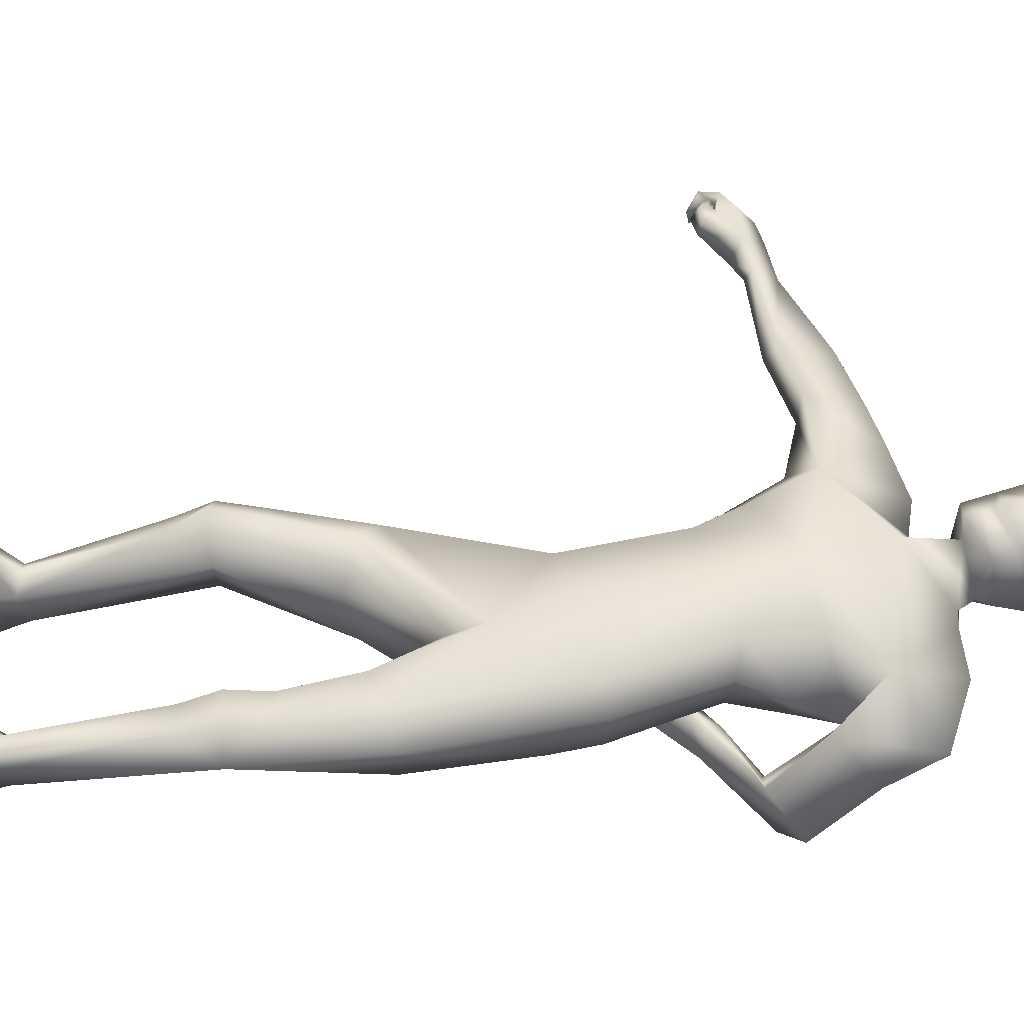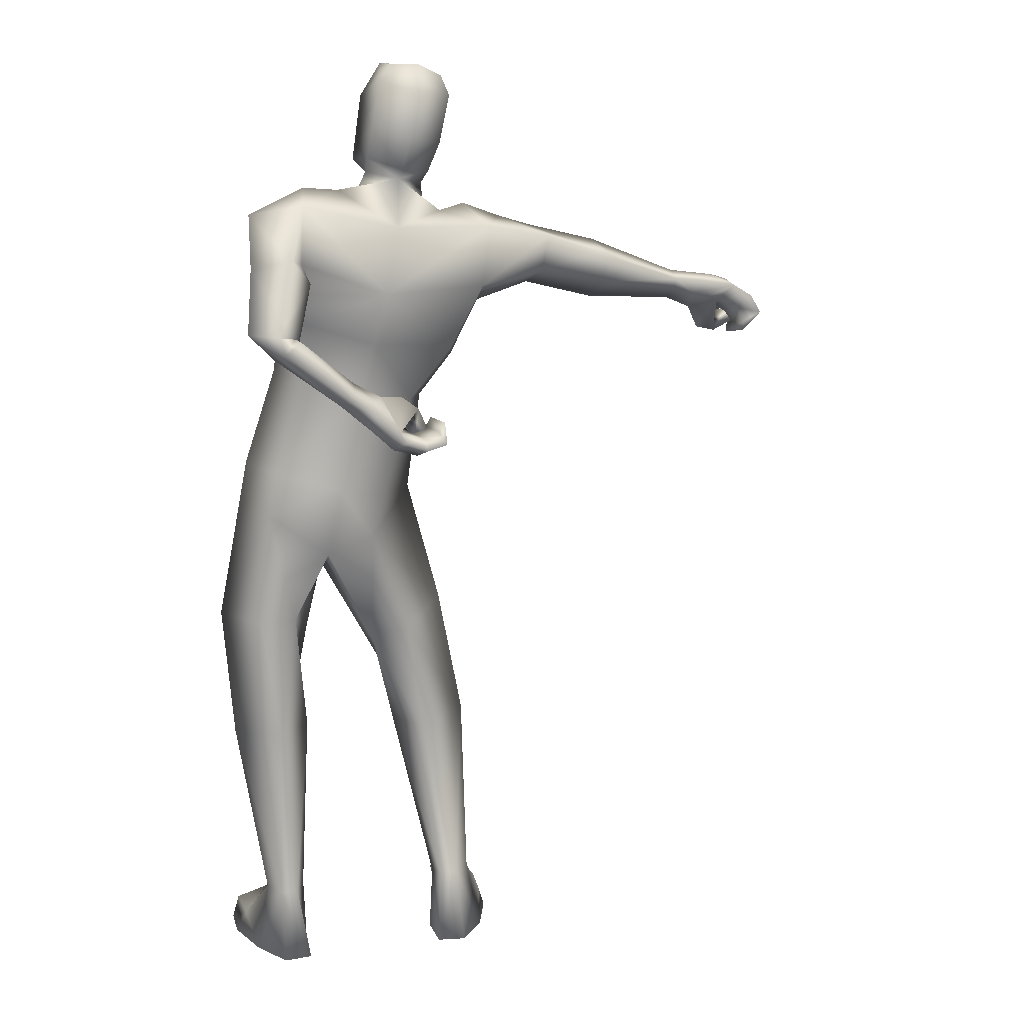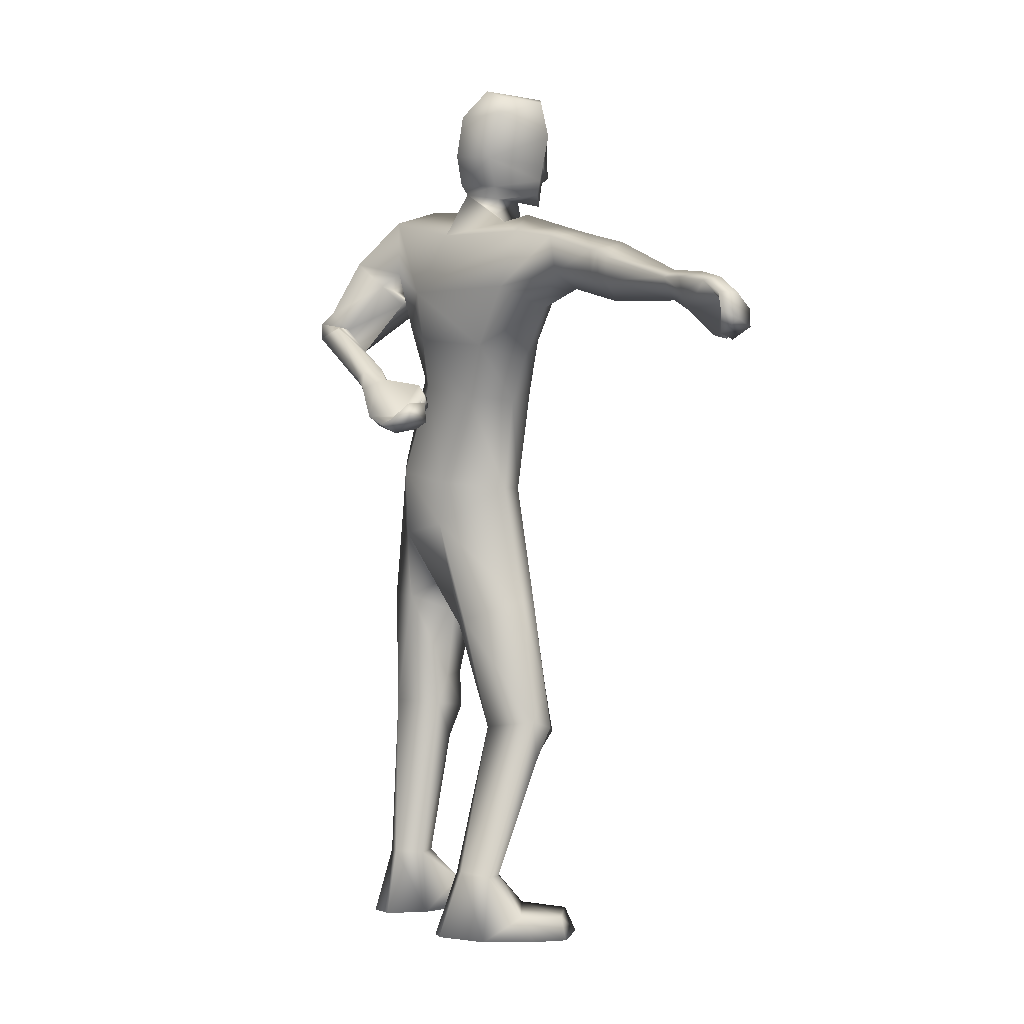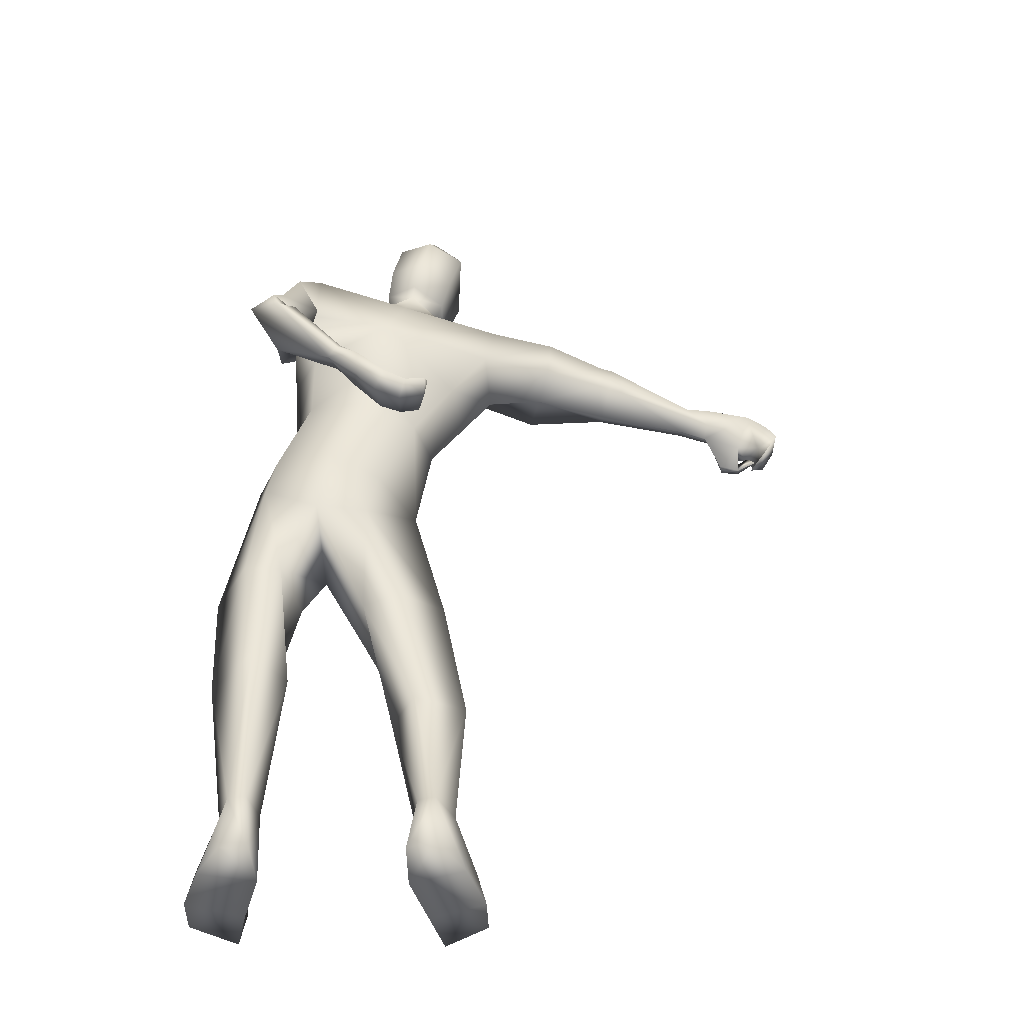
<metadata>
{"format":"obj","ext":"obj","renderer":"f3d","projection":"perspective","resolution":1024,"background":"white","views":[{"elev":43.4,"azim":-92.4,"up":"+Y"},{"elev":14.3,"azim":-16.3,"up":"+Z"},{"elev":-0.1,"azim":62.9,"up":"+Z"},{"elev":-43.9,"azim":-1.4,"up":"+Z"}]}
</metadata>
<code>
o HumanMale
v -0.5016 0.081 2.267
v -0.03279 0.2728 2.604
v -0.03279 -0.2044 2.604
v -0.3625 0.08492 2.678
v -0.2769 0.2136 2.703
v -0.2788 -0.1061 2.659
v -0.3874 -0.1216 3.073
v 0.06643 -0.3088 3.044
v -0.2886 -0.2445 3.175
v -0.2989 0.04863 3.203
v 0.119 0.2485 3.277
v -0.2445 -0.0668 3.484
v -0.07944 0.000995 3.464
v -0.4949 -0.157 3.385
v -0.1393 0.2864 2.178
v -0.1494 -0.272 2.194
v -0.4053 -0.1513 2.252
v -0.1814 0.2086 1.881
v 0.1433 -0.1921 3.315
v -0.2793 -0.2522 3.422
v 0.01246 -0.003564 3.474
v -0.5139 -0.2901 3.172
v -0.3597 -0.4299 3.218
v -0.4489 -0.0927 2.994
v -0.5661 -0.4957 2.928
v -0.4394 -0.3626 2.796
v -0.4176 -0.5478 2.972
v -0.2717 -0.3434 3.105
v -0.3239 -0.2119 3.027
v -0.3697 -0.3902 2.791
v -0.3506 -0.4904 2.893
v -0.4515 -0.5903 2.925
v -0.3774 -0.5282 2.907
v -0.4292 -0.6007 2.853
v -0.3553 -0.5425 2.897
v -0.183 -0.4919 2.608
v -0.145 -0.5263 2.641
v -0.1272 -0.5015 2.672
v -0.1099 -0.4196 2.688
v -0.1422 -0.393 2.632
v -0.04578 -0.5017 2.487
v -0.0653 -0.3655 2.561
v -0.04693 -0.5432 2.585
v 4.4e-05 -0.4476 2.63
v -0.02548 -0.4836 2.613
v -0.4086 0.1895 2.238
v -0.4473 -0.148 2.066
v -0.201 -0.2372 1.895
v -0.6351 0.09614 1.572
v -0.522 0.1742 1.548
v -0.4957 -0.1664 1.578
v -0.3696 0.1968 1.492
v -0.2529 0.04006 1.504
v -0.3403 -0.1542 1.582
v -0.5096 0.107 1.153
v -0.4247 -0.189 1.059
v -0.3921 0.1382 1.19
v -0.3217 0.03361 1.176
v -0.4985 0.1063 1.023
v -0.3772 0.1394 1.024
v -0.2775 -0.0344 1.048
v -0.6015 0.00893 1.029
v -0.4929 0.06516 0.8657
v -0.3719 0.07087 0.8704
v -0.4915 -0.08717 0.2939
v -0.4672 -0.0398 0.3004
v -0.4494 -0.2123 0.3066
v -0.404 -0.01696 0.2989
v -0.3278 -0.09917 0.3004
v -0.3762 -0.2212 0.3105
v -0.5487 -0.1269 0.006932
v -0.3153 -0.08448 0.003797
v -0.4517 -0.3011 0.01179
v -0.3341 -0.289 0.01195
v -0.5776 0.03503 0.116
v -0.3713 0.1172 0.152
v -0.5826 0.2327 0.1106
v -0.6086 0.2476 0.005176
v -0.6152 0.08714 0.007913
v -0.3784 0.1607 0.001164
v -0.3882 0.3319 0.1167
v -0.42 0.3755 0.008328
v 0.04863 0.01078 3.539
v 0.1668 0.1805 3.496
v 0.1071 -0.3408 2.491
v 0.04099 -0.4905 2.405
v 0.09405 -0.4055 2.462
v 0.1918 -0.3309 2.546
v 0.1597 -0.294 2.496
v 0.1281 -0.3312 2.474
v 0.1612 -0.3795 2.429
v 0.2244 -0.3876 2.446
v 0.1894 -0.3607 2.417
v 0.1179 -0.3256 2.601
v 0.1039 -0.2792 2.552
v 0.0817 -0.5635 2.446
v 0.1534 -0.4603 2.368
v 0.1864 -0.4429 2.436
v 0.2652 -0.4392 2.409
v 0.2537 -0.4443 2.462
v 0.2787 -0.448 2.504
v 0.1796 -0.5489 2.405
v 0.2659 -0.5376 2.424
v 0.06484 -0.3599 2.423
v 0.1588 -0.3544 2.39
v 0.1463 -0.3563 2.448
v 0.241 -0.3439 2.417
v 0.2169 -0.3486 2.471
v 0.2404 -0.3483 2.511
v 0.04818 -0.02089 3.599
v 0.03288 0.2018 3.576
v 0.1051 -0.04514 3.931
v 0.07725 0.2209 3.853
v 0.1634 0.002383 3.996
v 0.1593 0.1895 3.991
v 0.1721 -0.09382 3.513
v -0.1635 0.1397 1.76
v 0.1815 -0.1286 3.554
v 0.1655 0.2952 3.483
v 0.2514 -0.1561 3.864
v 0.2307 0.3043 3.773
v 0.2805 -0.04191 3.993
v 0.2768 0.2438 3.977
v 0.233 0.07475 2.111
v 0.297 0.08492 2.53
v 0.2305 0.2136 2.589
v 0.2133 -0.1061 2.548
v 0.5743 0.108 2.945
v 0.5472 -0.1072 3.038
v 0.5122 0.2148 3.05
v 0.4975 0.05857 3.386
v 0.3769 0.000496 3.363
v 0.6828 0.1456 3.317
v 0.06634 -0.1736 2.138
v 0.5913 -0.04838 3.293
v 0.2997 -0.003804 3.409
v 0.8378 0.1861 3.268
v 0.8742 -0.02122 3.237
v 0.7828 0.3129 3.019
v 1.149 0.194 3.189
v 1.125 0.2375 2.969
v 1.126 0.04149 3.15
v 0.8549 0.01404 3.076
v 0.8176 0.1454 3.012
v 1.134 0.1735 2.928
v 1.114 0.05117 3.031
v 1.179 0.04866 3.139
v 1.166 0.05993 3.029
v 1.236 0.059 3.109
v 1.224 0.06758 3.007
v 1.549 0.2158 3.027
v 1.557 0.1611 2.991
v 1.551 0.1763 2.952
v 1.533 0.2283 2.898
v 1.527 0.2793 2.924
v 1.758 0.2302 2.998
v 1.678 0.32 2.91
v 1.675 0.1619 2.98
v 1.642 0.2248 2.85
v 1.654 0.1896 2.918
v 0.1496 0.1895 2.112
v 0.0167 -0.1676 1.94
v 0.3775 0.09212 1.572
v 0.2971 0.2019 1.542
v 0.1862 -0.117 1.482
v 0.177 0.2762 1.459
v 0.0294 0.1595 1.405
v 0.02478 -0.06632 1.453
v 0.3884 0.2129 1.147
v 0.2648 -0.03115 0.9776
v 0.2759 0.2705 1.162
v 0.1898 0.1939 1.11
v 0.421 0.2215 0.9749
v 0.3178 0.2879 0.9476
v 0.1659 0.1573 0.9705
v 0.4854 0.09932 1.011
v 0.4245 0.147 0.8226
v 0.3125 0.1885 0.8019
v 0.4511 -0.1184 0.294
v 0.4266 -0.05628 0.2954
v 0.3714 -0.2228 0.3201
v 0.3682 -0.0245 0.2907
v 0.2919 -0.08471 0.2754
v 0.2993 -0.2094 0.3114
v 0.4997 -0.1704 0.00884
v 0.2753 -0.09368 -0.002552
v 0.3785 -0.3393 0.02704
v 0.2655 -0.3049 0.01872
v 0.5411 0.00324 0.112
v 0.3425 0.1107 0.1484
v 0.5648 0.2024 0.1046
v 0.5916 0.2131 -0.001054
v 0.581 0.05286 0.003738
v 0.3534 0.1512 -0.00299
v 0.3821 0.3218 0.1103
v 0.4177 0.3605 0.001213
v 0.2949 0.01078 3.483
v 1.794 0.3423 2.812
v 1.842 0.2595 2.97
v 1.819 0.3002 2.865
v 1.808 0.3114 2.717
v 1.815 0.3713 2.751
v 1.817 0.354 2.802
v 1.882 0.3248 2.823
v 1.914 0.2984 2.772
v 1.906 0.3414 2.802
v 1.719 0.3062 2.738
v 1.735 0.371 2.755
v 1.856 0.1698 2.949
v 1.938 0.2813 2.897
v 1.907 0.2609 2.828
v 1.978 0.2612 2.784
v 1.933 0.2359 2.766
v 1.921 0.2101 2.726
v 1.947 0.1821 2.894
v 1.988 0.1676 2.817
v 1.818 0.3628 2.888
v 1.903 0.3641 2.836
v 1.854 0.3398 2.814
v 1.936 0.3463 2.757
v 1.883 0.3235 2.747
v 1.869 0.3021 2.708
v 0.3211 -0.02089 3.538
v 0.325 0.2018 3.51
v 0.4122 -0.04514 3.862
v 0.4039 0.2209 3.78
v 0.3873 0.002383 3.945
v 0.3891 0.1895 3.94
v 0.05506 0.2113 3.715
v 0.1916 0.3308 3.619
v 0.06484 -0.07124 3.729
v 0.2108 -0.1672 3.684
v 0.3644 0.2113 3.645
v 0.3619 -0.07124 3.662
v 0.1818 0.2975 3.556
v 0.04397 0.2066 3.645
v 0.3447 0.2066 3.578
v 0.04952 0.209 3.68
v 0.3546 0.209 3.611
v 0.1899 0.2986 3.592
v 0.1859 0.298 3.574
v 0.04674 0.2078 3.663
v 0.3497 0.2078 3.594
v -0.2759 -0.1854 2.914
v 0.01682 -0.2566 2.824
v 0.04309 0.2606 2.94
v -0.3702 -0.0281 2.872
v -0.1922 0.1354 2.984
v 0.3893 -0.1382 2.777
v 0.4402 0.06918 2.713
v 0.3979 0.1687 2.81
f 1 6 4
f 46 4 5
f 17 3 6
f 46 2 15
f 248 7 10
f 244 7 247
f 246 10 11
f 244 8 9
f 10 13 11
f 12 10 14
f 15 18 46
f 8 20 9
f 20 13 12
f 12 14 20
f 13 116 21
f 11 13 21
f 14 23 20
f 14 24 22
f 22 26 25
f 22 27 23
f 7 28 29
f 29 31 30
f 29 10 7
f 29 26 24
f 9 23 28
f 27 28 23
f 30 31 33
f 31 32 33
f 27 25 32
f 32 25 34
f 33 34 35
f 30 33 35
f 35 39 30
f 35 37 38
f 34 36 37
f 26 36 25
f 26 39 40
f 39 42 40
f 36 42 41
f 36 43 37
f 38 43 45
f 39 45 44
f 17 1 47
f 47 16 17
f 18 50 46
f 117 52 18
f 46 49 1
f 47 54 48
f 117 54 53
f 47 49 51
f 54 56 61
f 54 58 53
f 51 62 56
f 52 55 50
f 53 57 52
f 49 55 62
f 55 60 59
f 58 60 57
f 62 55 59
f 59 64 63
f 60 61 64
f 62 59 63
f 64 66 63
f 64 69 68
f 63 65 62
f 56 70 61
f 61 70 69
f 62 67 56
f 67 74 70
f 70 72 69
f 67 71 73
f 66 76 75
f 76 77 75
f 77 82 78
f 78 80 79
f 79 72 71
f 75 65 66
f 71 75 79
f 75 77 78
f 79 75 78
f 73 72 74
f 69 76 68
f 80 82 76
f 21 116 83
f 11 21 84
f 83 84 21
f 76 72 80
f 76 82 81
f 42 85 104
f 42 95 85
f 87 88 94
f 94 42 44
f 87 90 88
f 88 93 89
f 91 88 90
f 89 91 90
f 91 93 92
f 88 95 94
f 95 90 85
f 94 44 87
f 41 96 43
f 96 98 87
f 96 97 102
f 99 102 97
f 103 98 102
f 103 101 100
f 99 101 103
f 87 106 85
f 85 105 104
f 104 97 86
f 105 99 97
f 106 107 105
f 98 108 106
f 108 109 107
f 100 109 108
f 107 101 99
f 104 41 42
f 96 41 86
f 43 96 45
f 87 44 96
f 96 44 45
f 116 110 83
f 84 111 119
f 83 111 84
f 229 121 230
f 231 113 229
f 231 120 112
f 113 123 121
f 112 122 114
f 112 115 113
f 115 114 122
f 123 115 122
f 124 127 134
f 161 125 124
f 134 3 16
f 2 161 15
f 251 128 250
f 128 249 250
f 246 130 251
f 249 8 245
f 132 130 11
f 131 133 130
f 15 161 18
f 135 8 129
f 135 132 19
f 131 135 133
f 132 116 19
f 11 136 132
f 138 133 135
f 133 139 130
f 137 141 139
f 142 137 138
f 128 143 129
f 144 146 143
f 130 144 128
f 141 144 139
f 129 138 135
f 142 143 146
f 145 148 146
f 146 147 142
f 142 147 140
f 147 149 140
f 148 149 147
f 145 150 148
f 154 150 145
f 150 152 149
f 149 151 140
f 151 141 140
f 155 145 141
f 155 159 154
f 151 157 155
f 158 151 152
f 160 152 153
f 154 160 153
f 134 162 124
f 16 162 134
f 164 18 161
f 166 117 18
f 163 161 124
f 168 162 48
f 117 168 48
f 162 163 124
f 168 170 165
f 172 168 167
f 165 176 163
f 169 166 164
f 171 167 166
f 163 169 164
f 169 174 171
f 174 172 171
f 176 173 169
f 173 178 174
f 174 178 175
f 176 177 173
f 180 178 177
f 178 183 175
f 179 177 176
f 184 170 175
f 175 183 184
f 181 176 170
f 188 181 184
f 186 184 183
f 181 185 179
f 180 190 182
f 191 190 189
f 191 196 195
f 192 194 196
f 193 186 194
f 179 189 180
f 185 193 189
f 189 192 191
f 193 192 189
f 186 187 188
f 190 183 182
f 194 190 196
f 136 197 116
f 11 84 136
f 197 136 84
f 190 194 186
f 190 195 196
f 157 217 198
f 157 198 208
f 200 207 201
f 157 207 159
f 203 200 201
f 201 206 205
f 201 204 203
f 202 204 206
f 204 205 206
f 208 201 207
f 208 203 202
f 207 200 159
f 156 158 209
f 209 211 215
f 209 210 199
f 215 212 210
f 211 216 215
f 216 213 214
f 212 216 214
f 200 219 211
f 218 198 217
f 210 217 199
f 218 212 220
f 219 220 221
f 211 221 213
f 221 220 222
f 213 222 214
f 220 214 222
f 217 156 199
f 209 199 156
f 158 160 209
f 200 209 159
f 209 160 159
f 223 116 197
f 84 119 224
f 224 197 84
f 121 233 230
f 226 234 233
f 234 120 232
f 123 226 121
f 225 122 120
f 228 225 226
f 228 122 227
f 123 122 228
f 239 233 234
f 240 233 239
f 238 231 229
f 238 230 240
f 111 235 119
f 110 236 111
f 118 231 110
f 235 224 119
f 237 223 224
f 234 118 223
f 242 240 241
f 242 231 238
f 240 243 241
f 243 239 234
f 237 243 234
f 241 237 235
f 236 231 242
f 236 241 235
f 127 245 3
f 246 126 2
f 125 249 127
f 126 250 125
f 6 245 244
f 5 246 2
f 4 244 247
f 5 247 248
f 1 17 6
f 46 1 4
f 17 16 3
f 46 5 2
f 248 247 7
f 244 9 7
f 246 248 10
f 244 245 8
f 10 12 13
f 8 19 20
f 20 19 13
f 13 19 116
f 14 22 23
f 14 10 24
f 22 24 26
f 22 25 27
f 7 9 28
f 29 28 31
f 29 24 10
f 29 30 26
f 9 20 23
f 27 31 28
f 31 27 32
f 33 32 34
f 35 38 39
f 35 34 37
f 34 25 36
f 26 40 36
f 26 30 39
f 39 44 42
f 36 40 42
f 36 41 43
f 38 37 43
f 39 38 45
f 47 48 16
f 18 52 50
f 117 53 52
f 46 50 49
f 47 51 54
f 117 48 54
f 47 1 49
f 54 51 56
f 54 61 58
f 51 49 62
f 52 57 55
f 53 58 57
f 49 50 55
f 55 57 60
f 58 61 60
f 59 60 64
f 64 68 66
f 64 61 69
f 63 66 65
f 56 67 70
f 62 65 67
f 67 73 74
f 70 74 72
f 67 65 71
f 66 68 76
f 76 81 77
f 77 81 82
f 78 82 80
f 79 80 72
f 75 71 65
f 73 71 72
f 69 72 76
f 94 95 42
f 87 85 90
f 88 92 93
f 91 92 88
f 89 93 91
f 88 89 95
f 95 89 90
f 96 102 98
f 96 86 97
f 99 103 102
f 103 100 98
f 87 98 106
f 85 106 105
f 104 105 97
f 105 107 99
f 106 108 107
f 98 100 108
f 100 101 109
f 107 109 101
f 104 86 41
f 116 118 110
f 83 110 111
f 229 113 121
f 231 112 113
f 231 232 120
f 113 115 123
f 112 120 122
f 112 114 115
f 124 125 127
f 161 126 125
f 134 127 3
f 2 126 161
f 251 130 128
f 128 129 249
f 246 11 130
f 249 129 8
f 132 131 130
f 135 19 8
f 135 131 132
f 132 136 116
f 138 137 133
f 133 137 139
f 137 140 141
f 142 140 137
f 128 144 143
f 144 145 146
f 130 139 144
f 141 145 144
f 129 143 138
f 142 138 143
f 146 148 147
f 148 150 149
f 154 153 150
f 150 153 152
f 149 152 151
f 151 155 141
f 155 154 145
f 155 157 159
f 151 156 157
f 158 156 151
f 160 158 152
f 154 159 160
f 16 48 162
f 164 166 18
f 166 167 117
f 163 164 161
f 168 165 162
f 117 167 168
f 162 165 163
f 168 175 170
f 172 175 168
f 165 170 176
f 169 171 166
f 171 172 167
f 163 176 169
f 169 173 174
f 174 175 172
f 173 177 178
f 180 182 178
f 178 182 183
f 179 180 177
f 184 181 170
f 181 179 176
f 188 187 181
f 186 188 184
f 181 187 185
f 180 189 190
f 191 195 190
f 191 192 196
f 192 193 194
f 193 185 186
f 179 185 189
f 186 185 187
f 190 186 183
f 157 208 207
f 203 198 200
f 201 202 206
f 201 205 204
f 202 203 204
f 208 202 201
f 208 198 203
f 209 200 211
f 209 215 210
f 215 216 212
f 211 213 216
f 200 198 219
f 218 219 198
f 210 218 217
f 218 210 212
f 219 218 220
f 211 219 221
f 213 221 222
f 220 212 214
f 217 157 156
f 223 118 116
f 224 223 197
f 121 226 233
f 226 225 234
f 234 225 120
f 123 228 226
f 225 227 122
f 228 227 225
f 240 230 233
f 238 229 230
f 111 236 235
f 110 231 236
f 118 232 231
f 235 237 224
f 237 234 223
f 234 232 118
f 242 238 240
f 240 239 243
f 241 243 237
f 236 242 241
f 127 249 245
f 246 251 126
f 125 250 249
f 126 251 250
f 6 3 245
f 5 248 246
f 4 6 244
f 5 4 247
o Gunroot
v 1.794 0.2672 2.916
v 1.896 0.2839 2.901
v 1.846 0.2647 2.902
f 253 252 254

</code>
